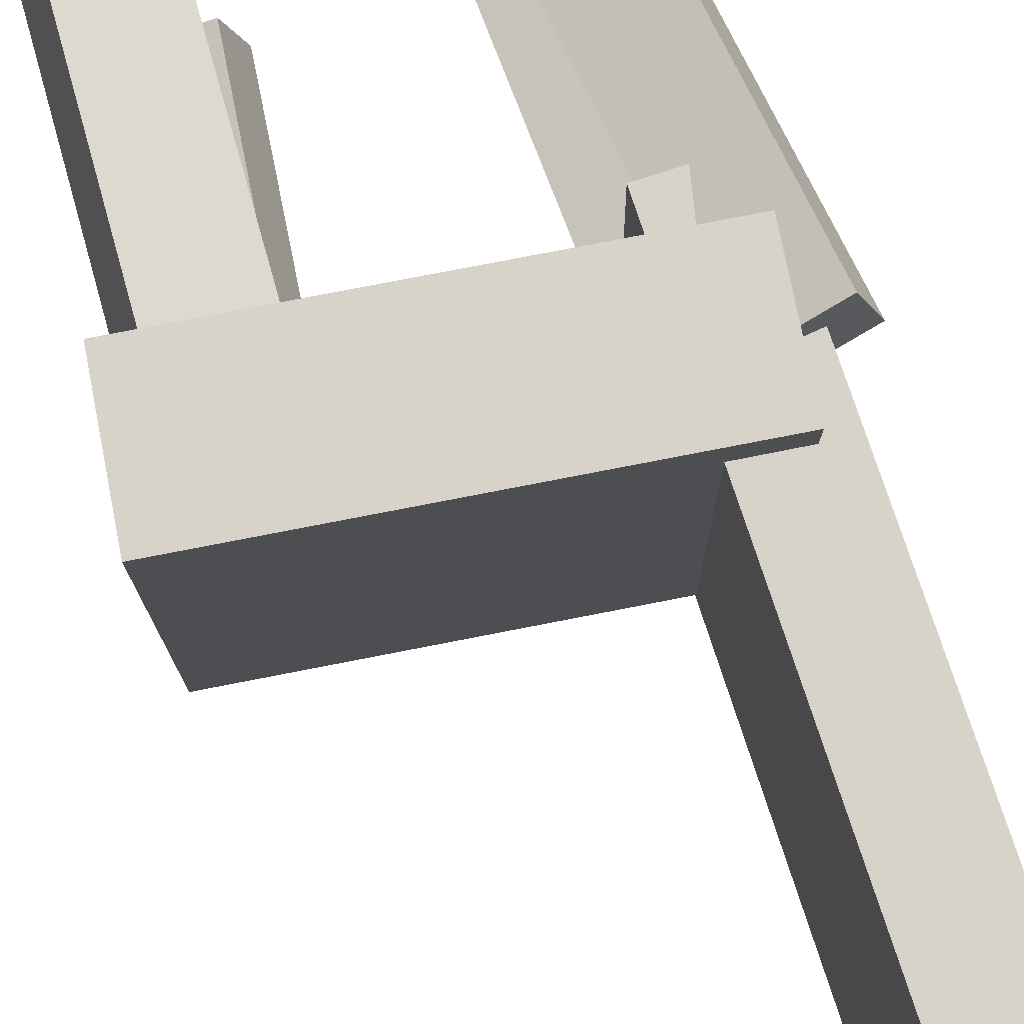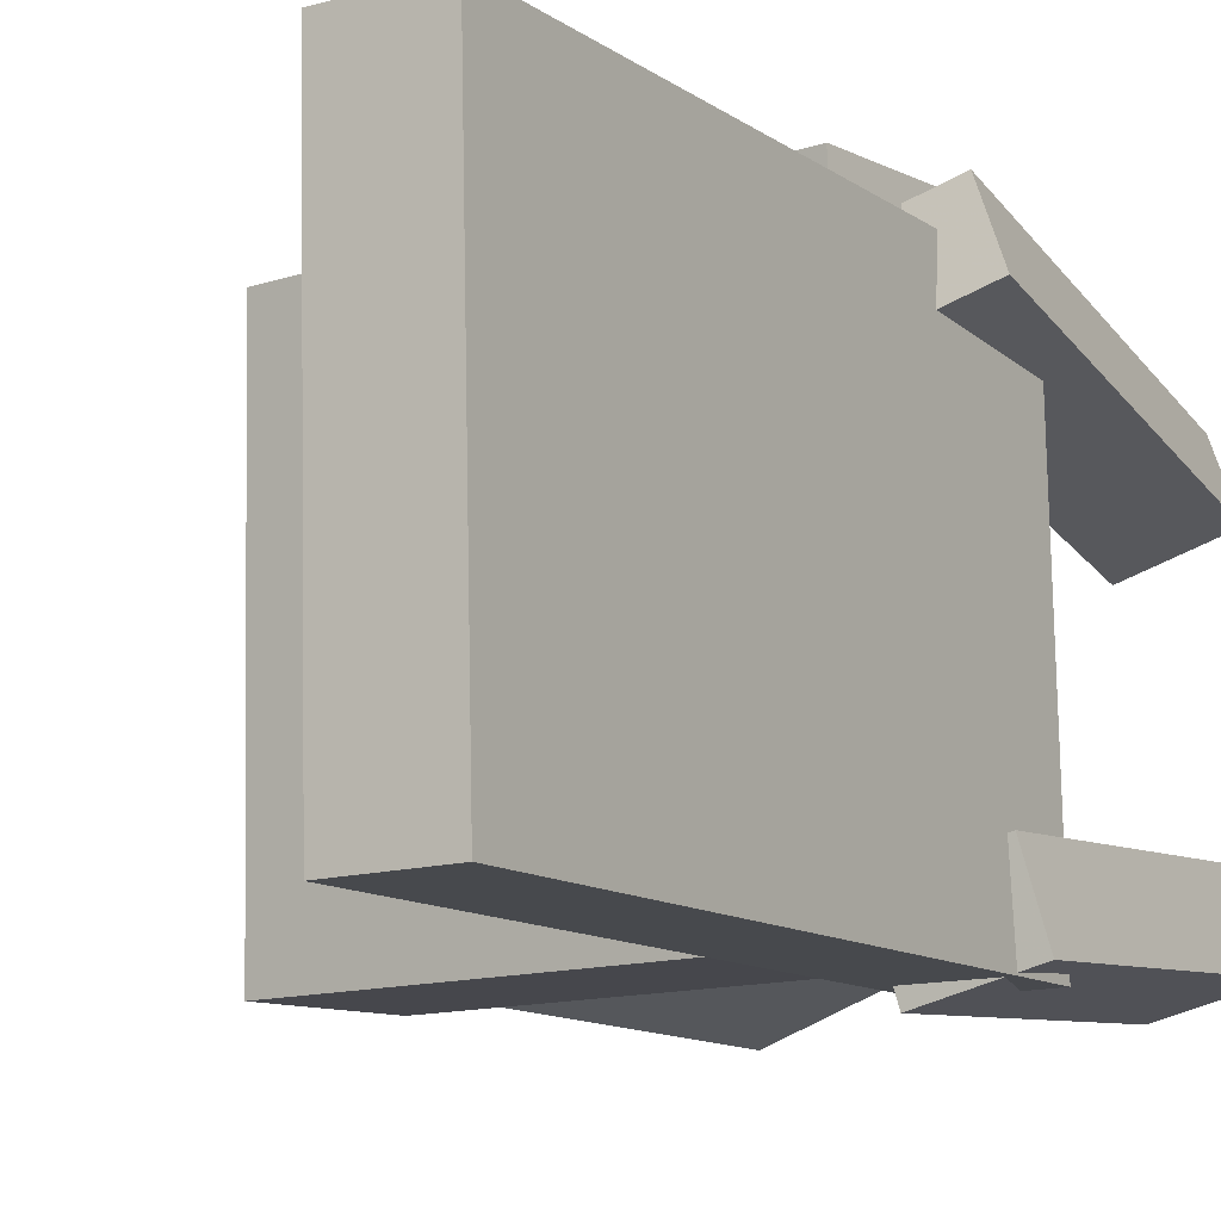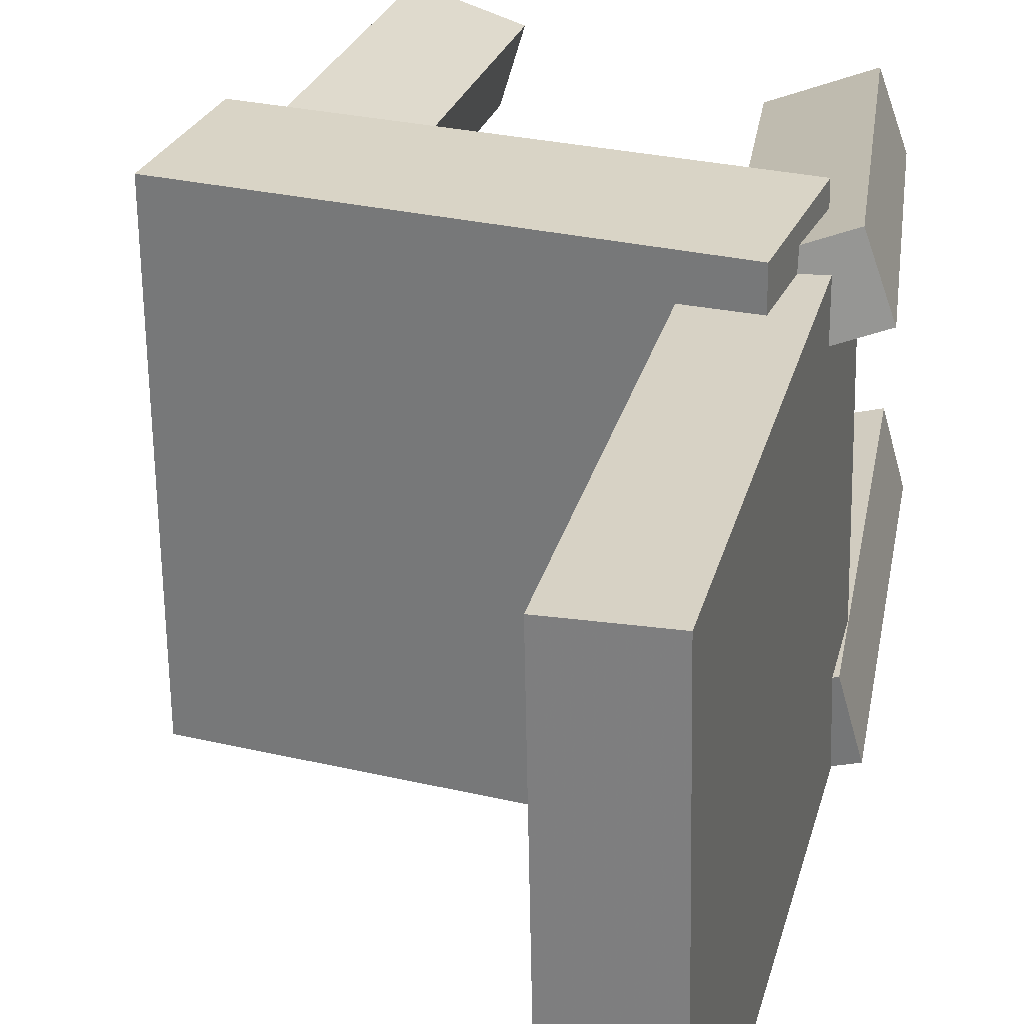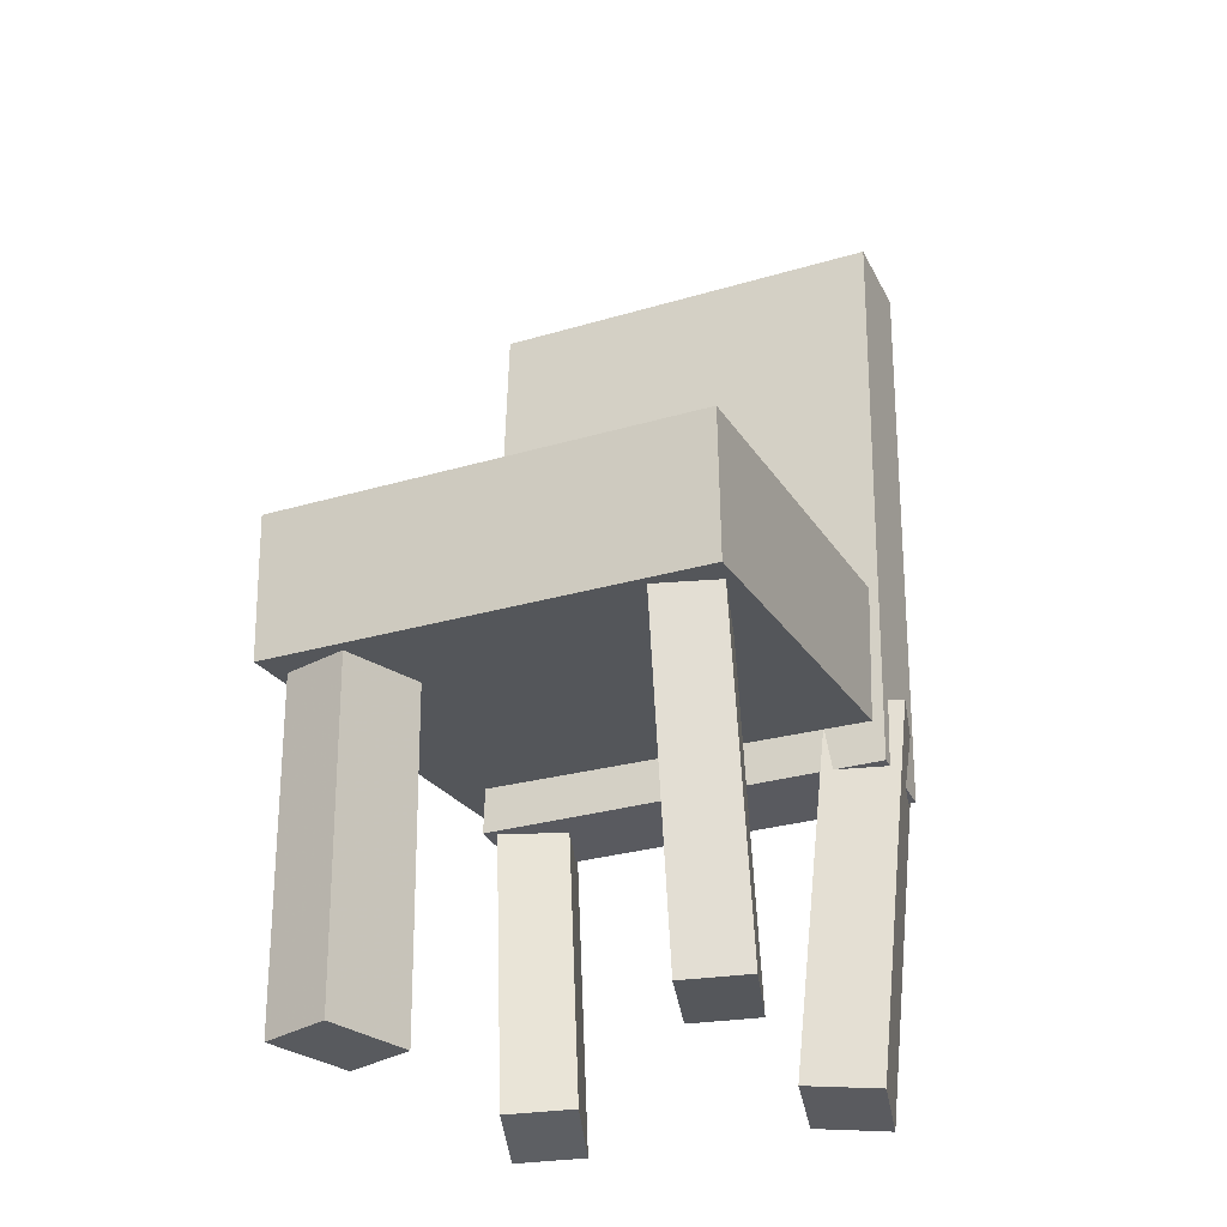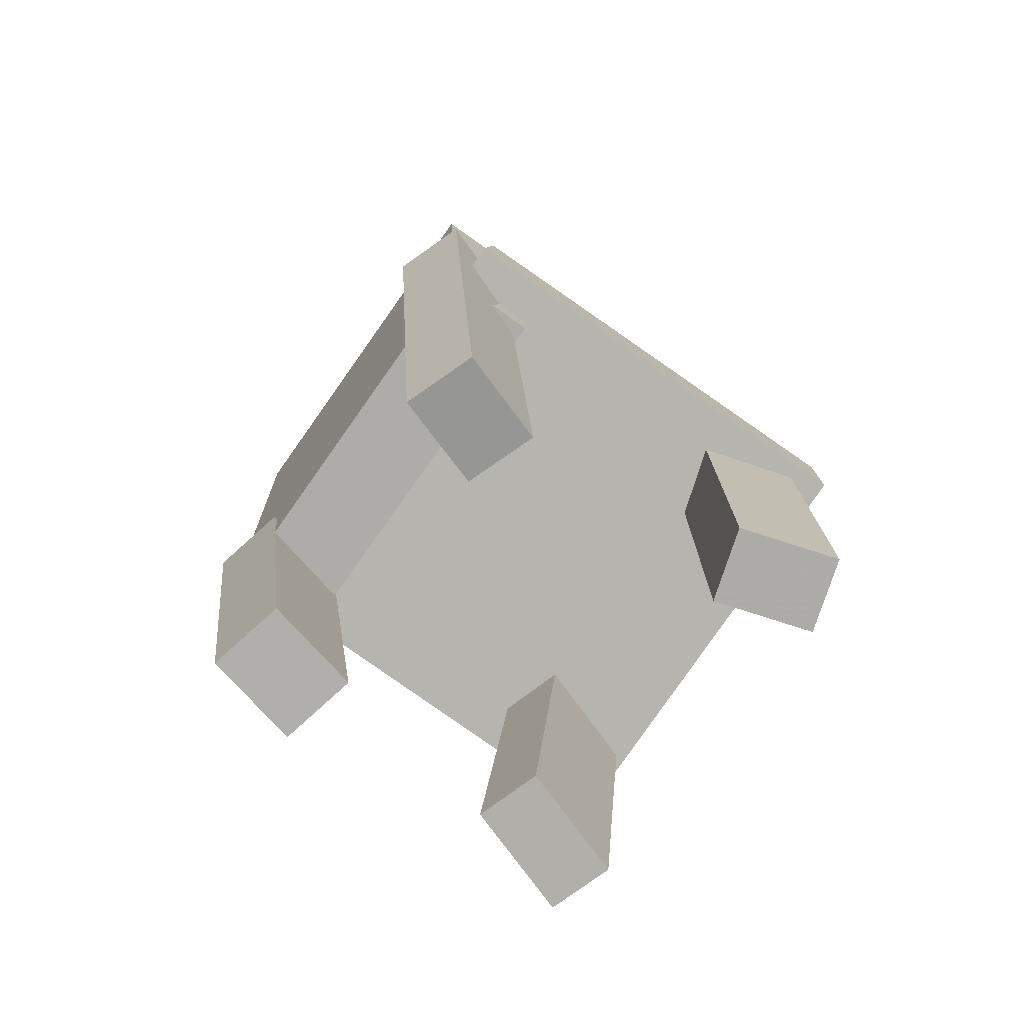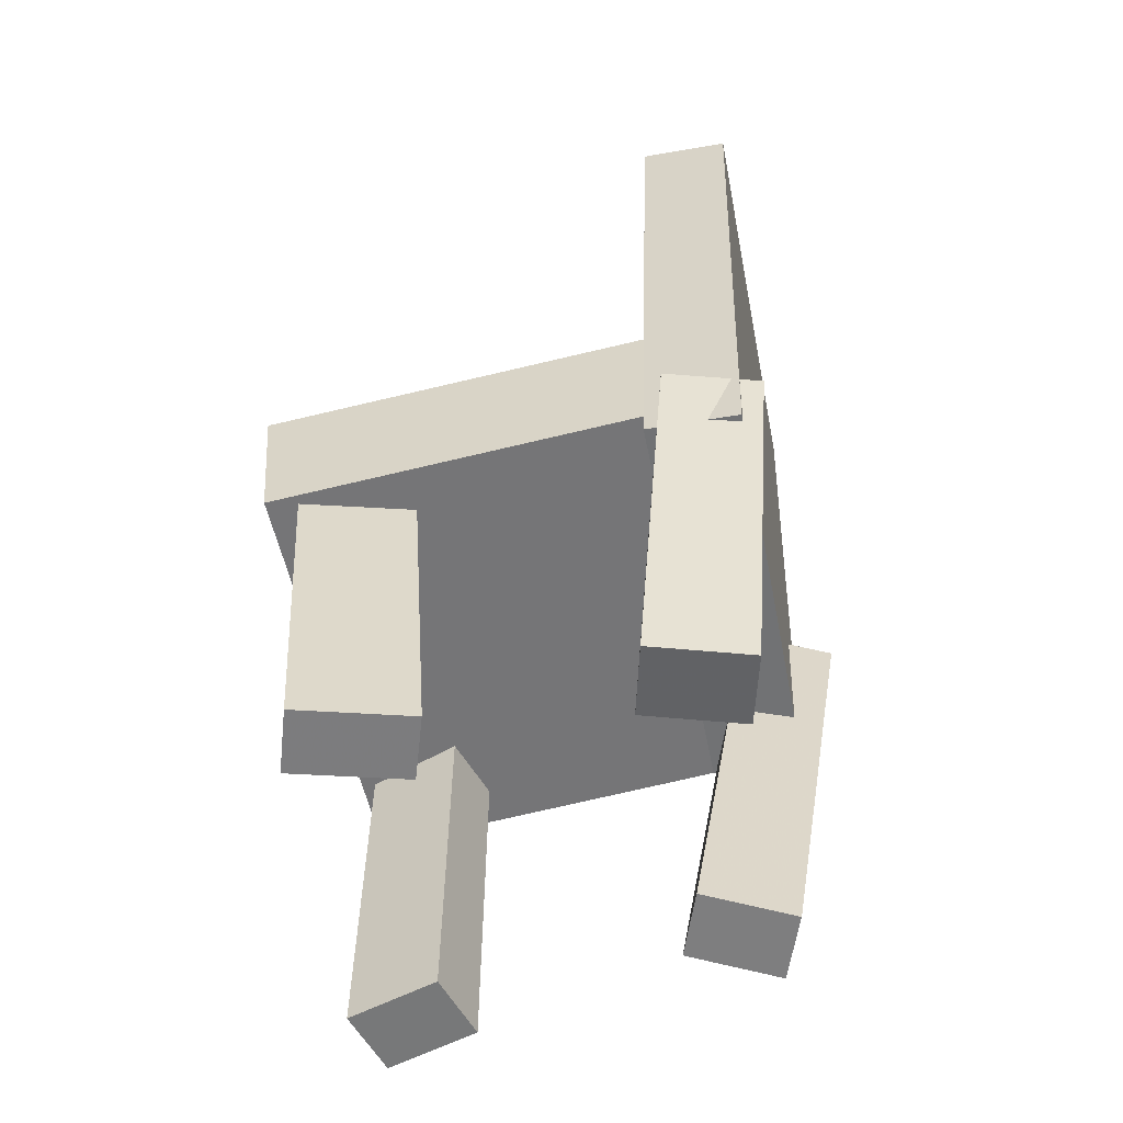
<metadata>
{"format":"obj","ext":"obj","renderer":"f3d","projection":"perspective","resolution":1024,"background":"white","views":[{"elev":75.2,"azim":164.2,"up":"+Z"},{"elev":-12.0,"azim":-146.2,"up":"+Z"},{"elev":27.3,"azim":-164.3,"up":"+Z"},{"elev":-30.2,"azim":114.8,"up":"+Y"},{"elev":-77.4,"azim":-34.3,"up":"+Y"},{"elev":-56.5,"azim":-167.8,"up":"+Y"}]}
</metadata>
<code>
v 0.2136 -0.11 -0.1767
v 0.2148 -0.1014 0.2104
v -0.1706 -0.07846 -0.1762
v -0.1694 -0.06984 0.2109
v 0.224 0.0165 -0.1796
v 0.2252 0.02512 0.2075
v -0.1602 0.04807 -0.179
v -0.159 0.05669 0.2081
f 1.0 7.0 5.0
f 1.0 3.0 7.0
f 1.0 4.0 3.0
f 1.0 2.0 4.0
f 3.0 8.0 7.0
f 3.0 4.0 8.0
f 5.0 7.0 8.0
f 5.0 8.0 6.0
f 1.0 5.0 6.0
f 1.0 6.0 2.0
f 2.0 6.0 8.0
f 2.0 8.0 4.0
v 0.1235 -0.3976 0.1099
v 0.1057 -0.3986 0.17
v 0.1235 0.008733 0.1164
v 0.1057 0.007773 0.1765
v 0.2033 -0.398 0.1336
v 0.1855 -0.3989 0.1936
v 0.2033 0.008349 0.1401
v 0.1855 0.007388 0.2001
f 9.0 15.0 13.0
f 9.0 11.0 15.0
f 9.0 12.0 11.0
f 9.0 10.0 12.0
f 11.0 16.0 15.0
f 11.0 12.0 16.0
f 13.0 15.0 16.0
f 13.0 16.0 14.0
f 9.0 13.0 14.0
f 9.0 14.0 10.0
f 10.0 14.0 16.0
f 10.0 16.0 12.0
v -0.1862 -0.1248 -0.1847
v -0.1795 -0.1221 0.1778
v -0.2049 0.408 -0.1883
v -0.1983 0.4106 0.1742
v -0.1069 -0.122 -0.1861
v -0.1002 -0.1193 0.1763
v -0.1256 0.4107 -0.1898
v -0.1189 0.4134 0.1727
f 17.0 23.0 21.0
f 17.0 19.0 23.0
f 17.0 20.0 19.0
f 17.0 18.0 20.0
f 19.0 24.0 23.0
f 19.0 20.0 24.0
f 21.0 23.0 24.0
f 21.0 24.0 22.0
f 17.0 21.0 22.0
f 17.0 22.0 18.0
f 18.0 22.0 24.0
f 18.0 24.0 20.0
v -0.06705 -0.3843 0.1359
v -0.1431 -0.3985 0.1635
v -0.08885 -0.381 0.07764
v -0.1648 -0.3952 0.1053
v -0.1237 0.0009543 0.1788
v -0.1997 -0.0133 0.2065
v -0.1455 0.004244 0.1206
v -0.2215 -0.01001 0.1482
f 25.0 31.0 29.0
f 25.0 27.0 31.0
f 25.0 28.0 27.0
f 25.0 26.0 28.0
f 27.0 32.0 31.0
f 27.0 28.0 32.0
f 29.0 31.0 32.0
f 29.0 32.0 30.0
f 25.0 29.0 30.0
f 25.0 30.0 26.0
f 26.0 30.0 32.0
f 26.0 32.0 28.0
v -0.1751 -0.4054 -0.153
v -0.1589 -0.3991 -0.08941
v -0.2076 -0.06682 -0.1784
v -0.1914 -0.06049 -0.1148
v -0.09351 -0.3992 -0.1744
v -0.07733 -0.3928 -0.1108
v -0.126 -0.06059 -0.1998
v -0.1099 -0.05426 -0.1362
f 33.0 39.0 37.0
f 33.0 35.0 39.0
f 33.0 36.0 35.0
f 33.0 34.0 36.0
f 35.0 40.0 39.0
f 35.0 36.0 40.0
f 37.0 39.0 40.0
f 37.0 40.0 38.0
f 33.0 37.0 38.0
f 33.0 38.0 34.0
f 34.0 38.0 40.0
f 34.0 40.0 36.0
v 0.1207 0.01403 -0.08097
v 0.2137 0.007771 -0.1124
v 0.1028 0.0165 -0.1346
v 0.1957 0.01024 -0.166
v 0.09008 -0.3973 -0.08967
v 0.183 -0.4035 -0.1211
v 0.07212 -0.3948 -0.1433
v 0.1651 -0.4011 -0.1747
f 41.0 47.0 45.0
f 41.0 43.0 47.0
f 41.0 44.0 43.0
f 41.0 42.0 44.0
f 43.0 48.0 47.0
f 43.0 44.0 48.0
f 45.0 47.0 48.0
f 45.0 48.0 46.0
f 41.0 45.0 46.0
f 41.0 46.0 42.0
f 42.0 46.0 48.0
f 42.0 48.0 44.0

</code>
